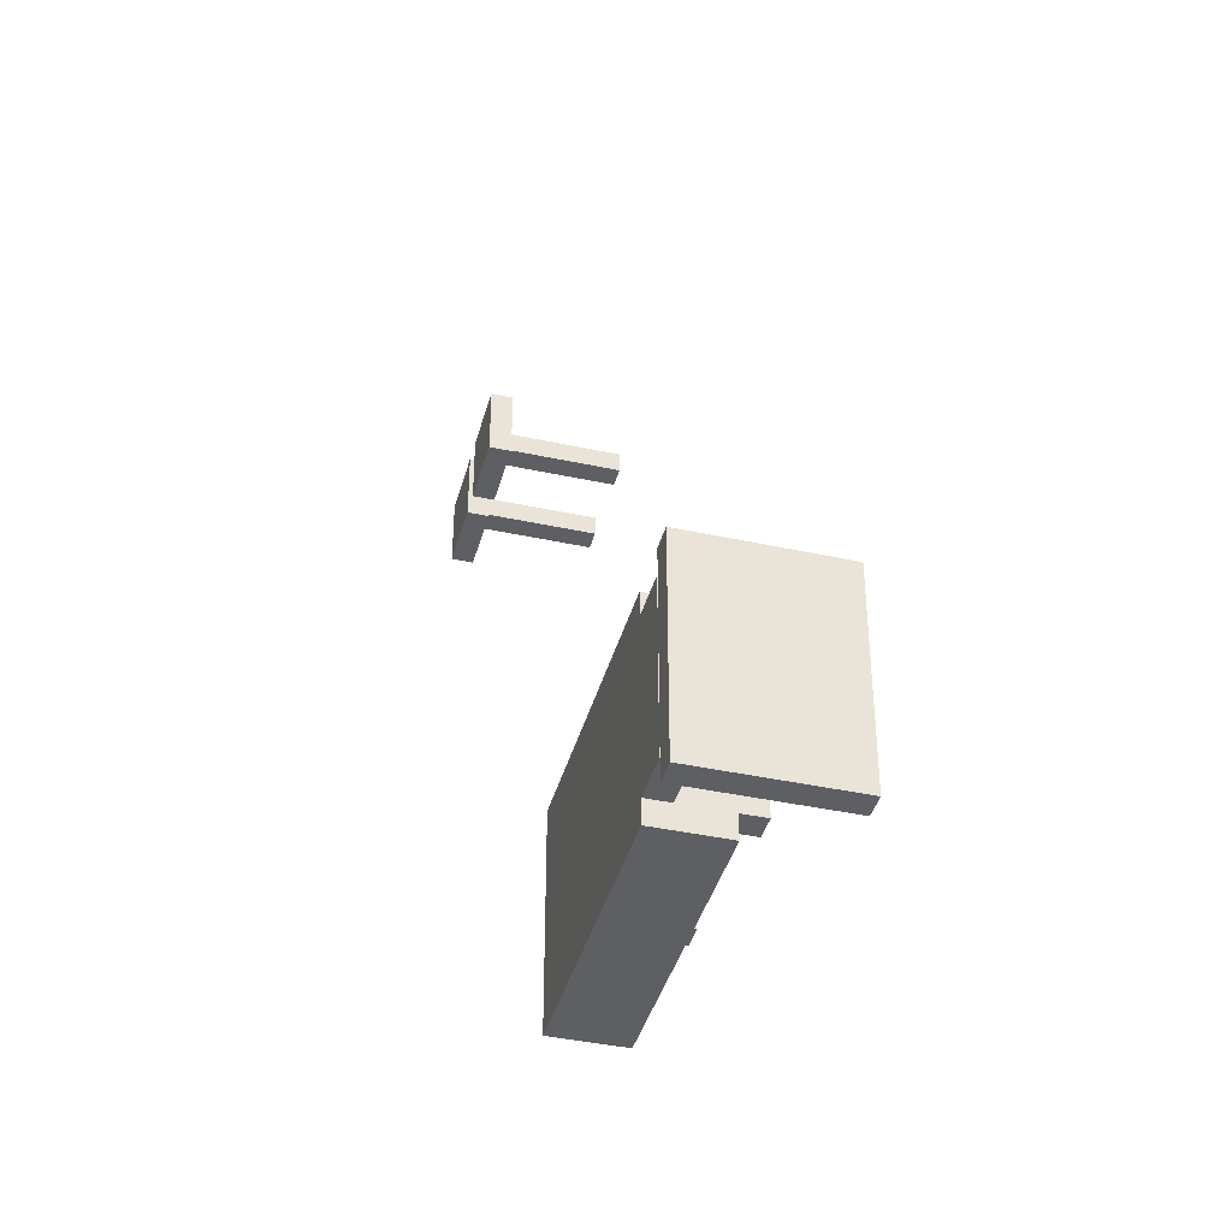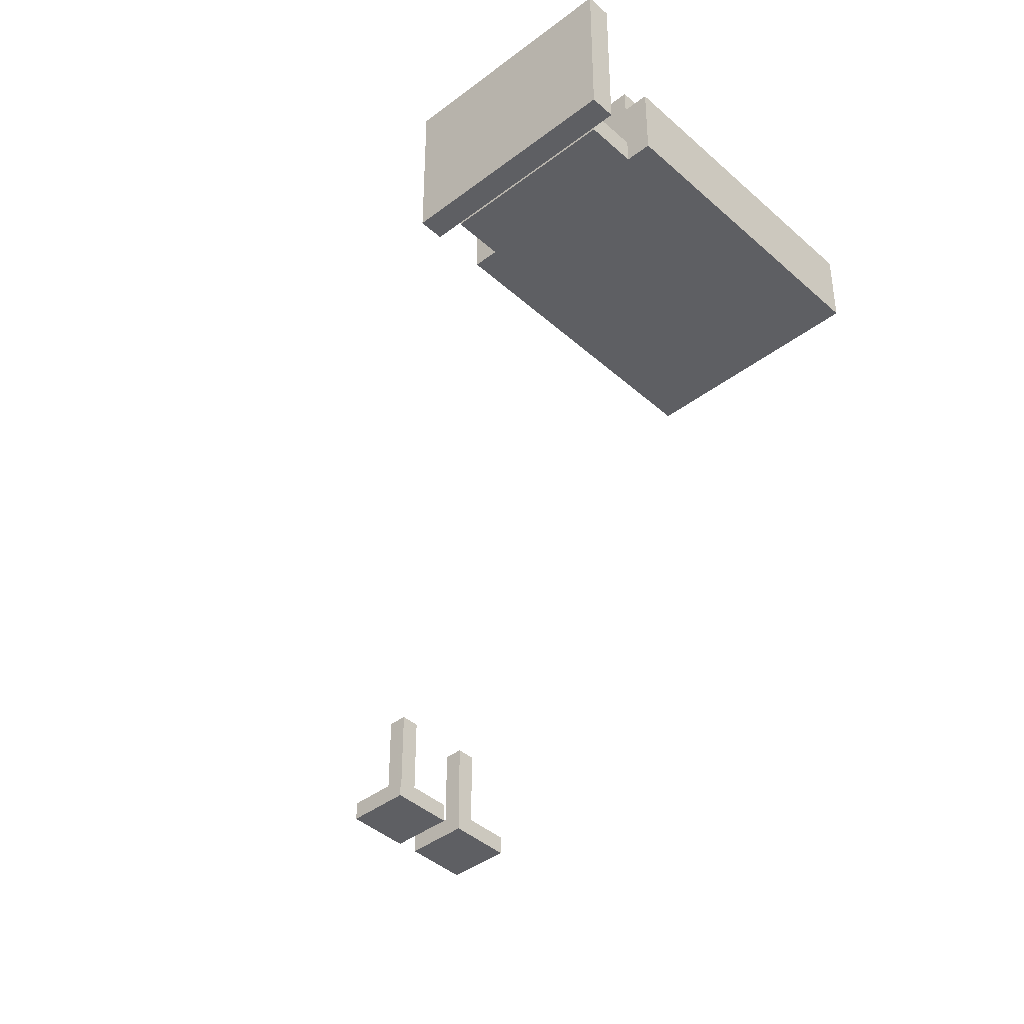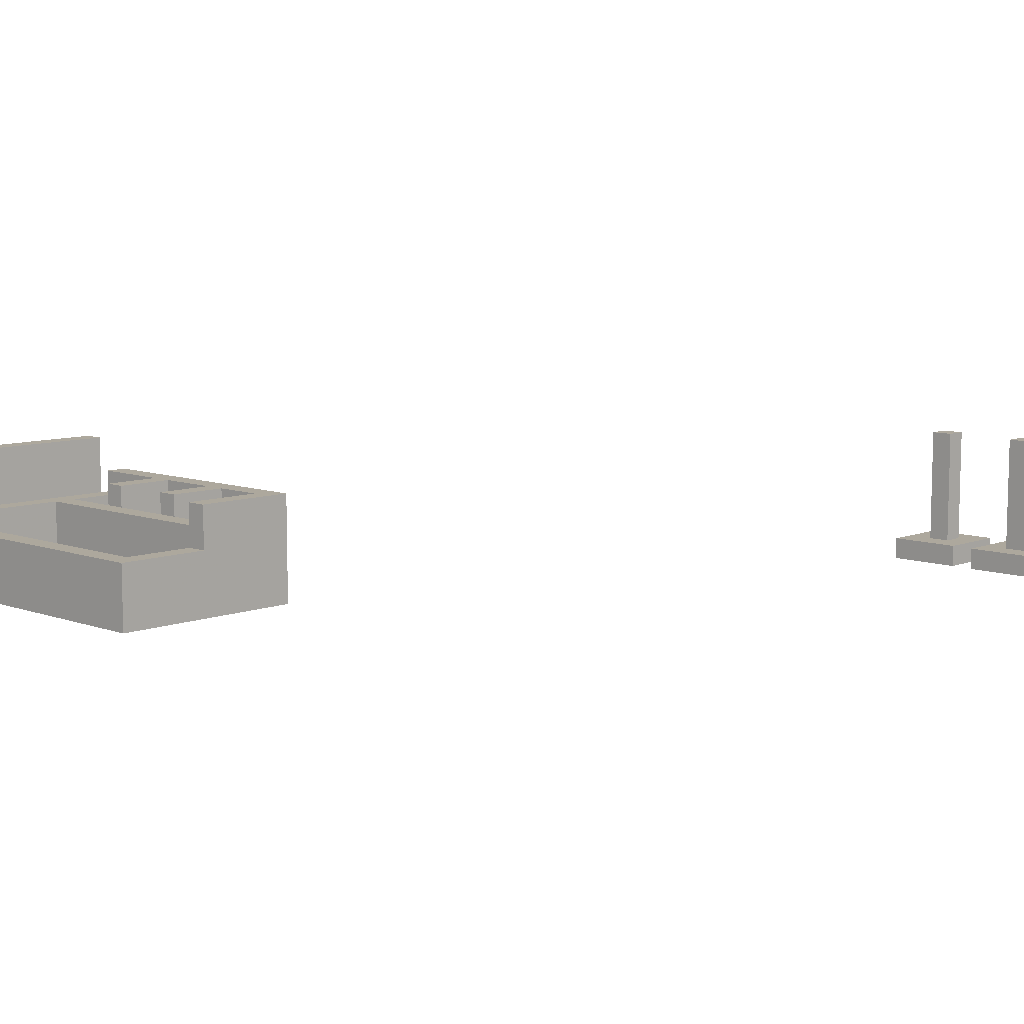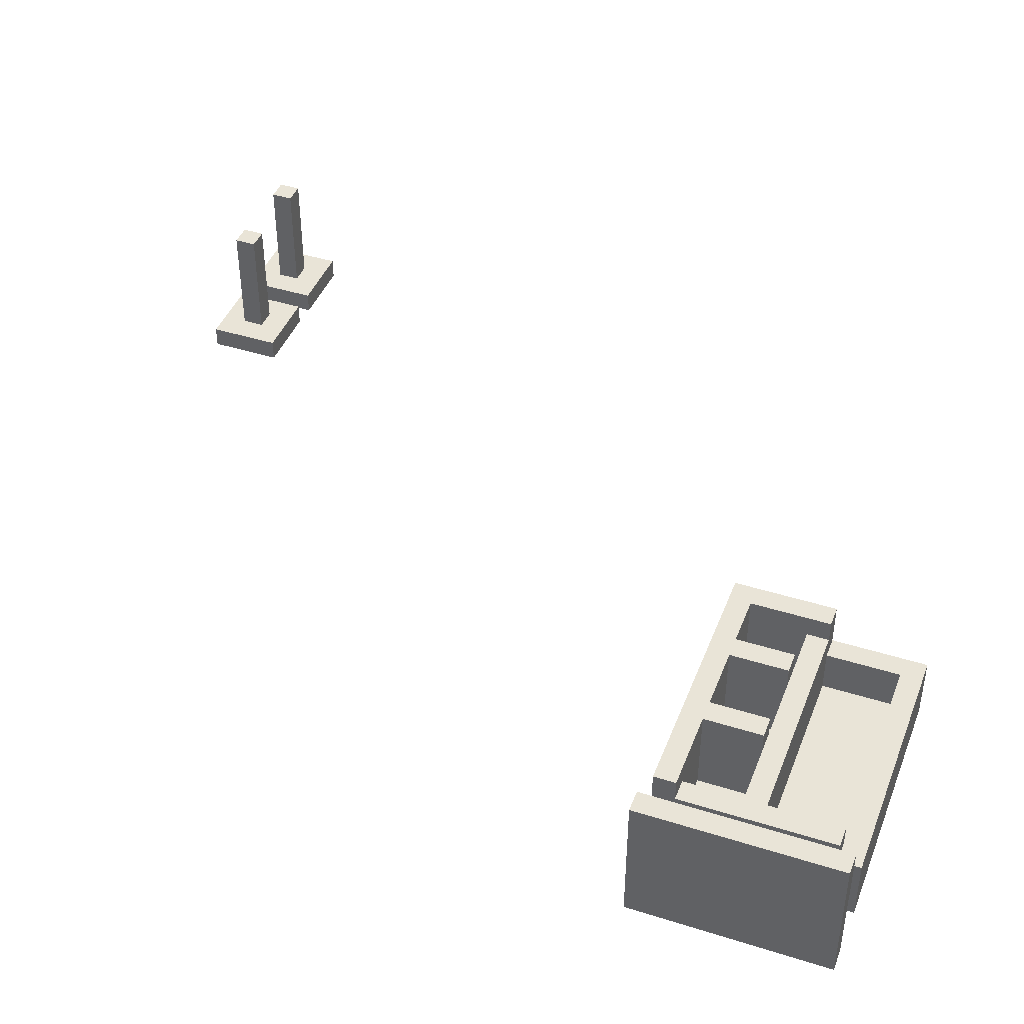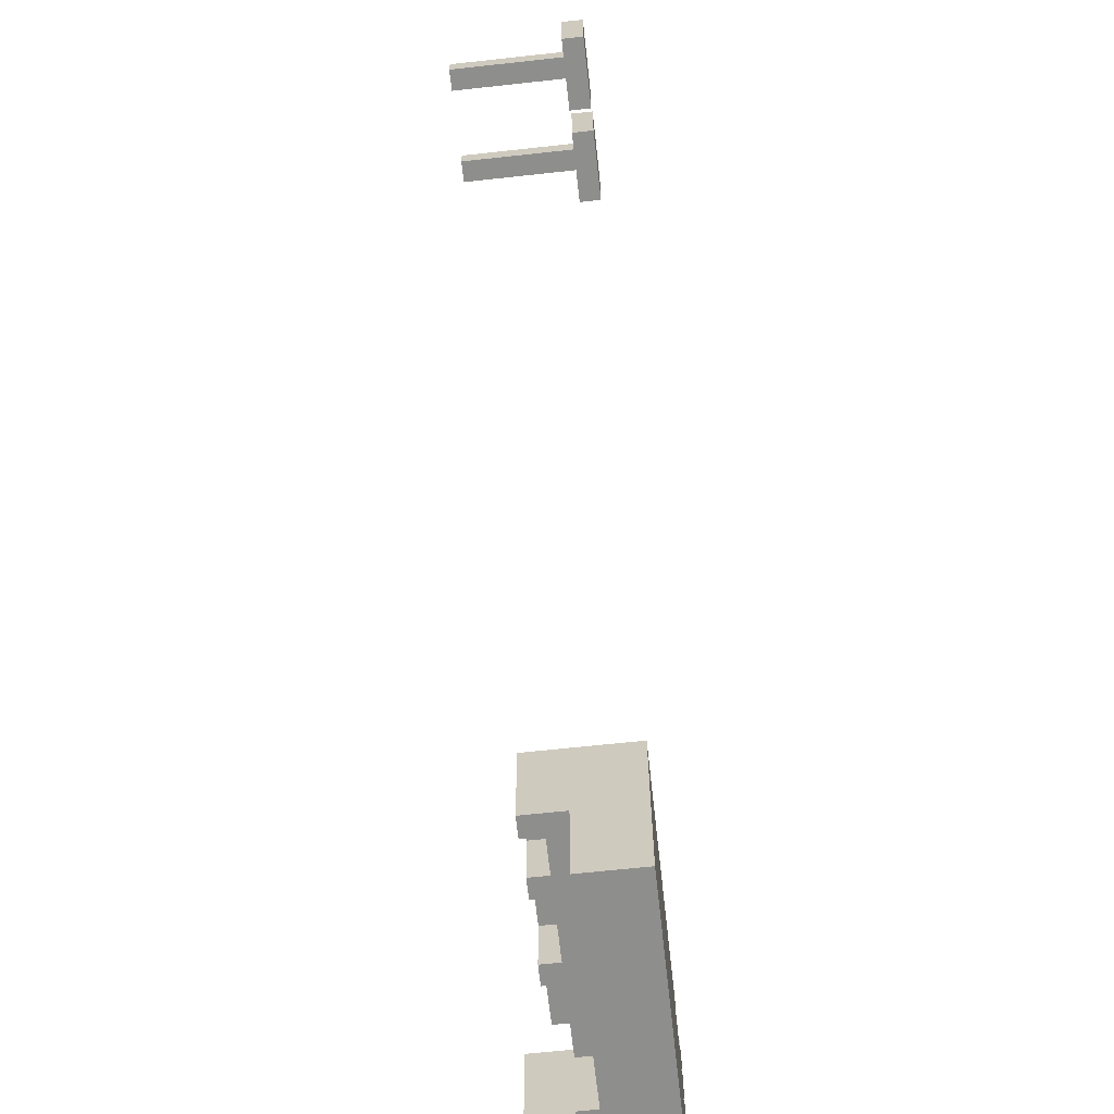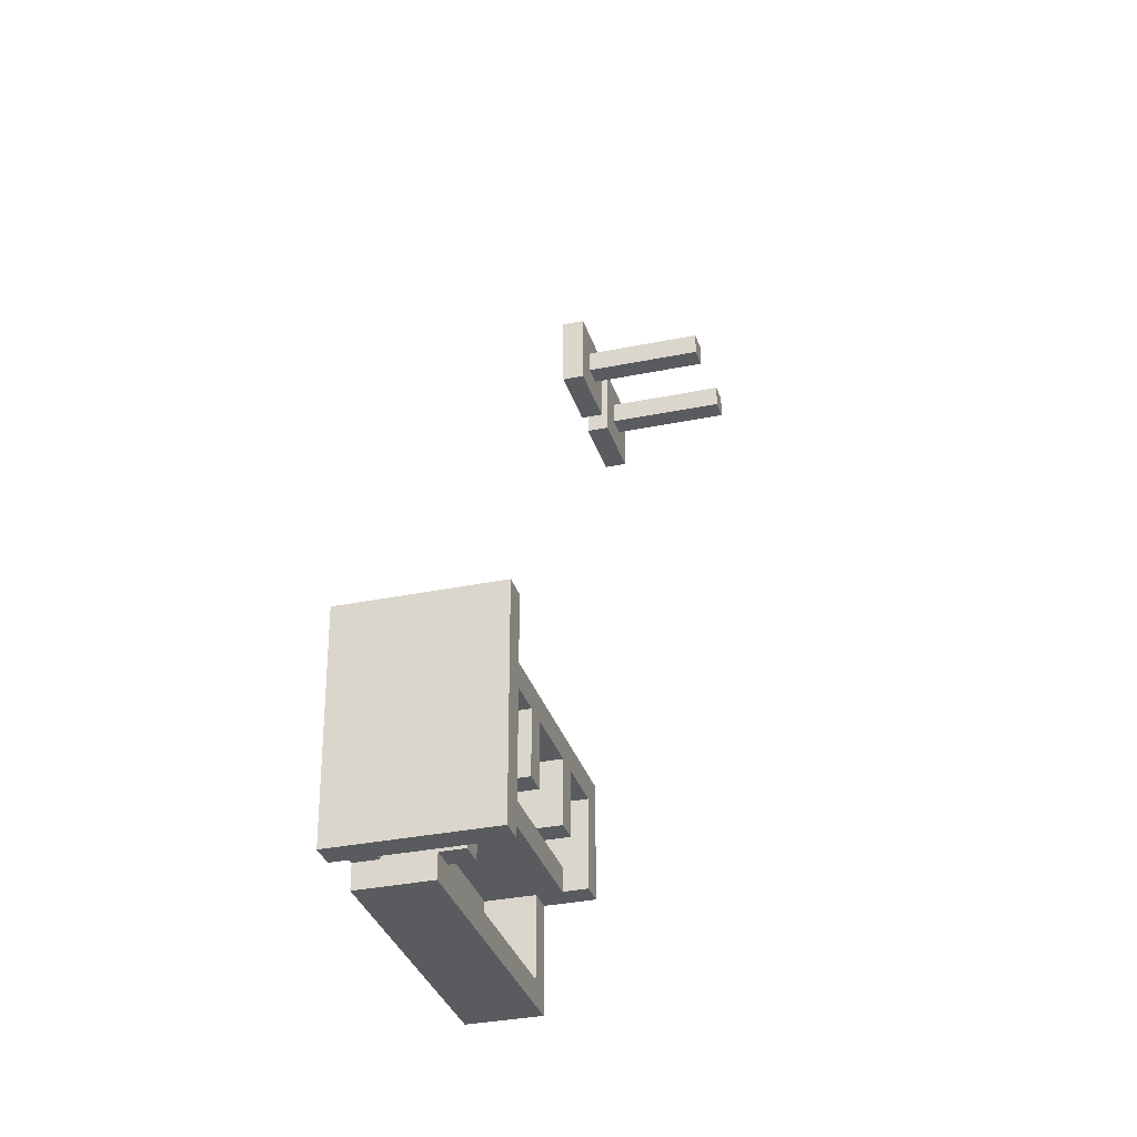
<metadata>
{"format":"obj","ext":"obj","renderer":"f3d","projection":"perspective","resolution":1024,"background":"white","views":[{"elev":-40.2,"azim":-105.0,"up":"+Y"},{"elev":-41.3,"azim":-47.2,"up":"+Z"},{"elev":8.7,"azim":44.1,"up":"+Z"},{"elev":43.2,"azim":-69.5,"up":"+Z"},{"elev":-64.9,"azim":96.3,"up":"+Y"},{"elev":-32.0,"azim":-73.8,"up":"+Y"}]}
</metadata>
<code>
o obj_0
v 429 		362 		15
v 429 		362 		0
v 429 		412 		0
v 429 		412 		15
v 379 		412 		15
v 379 		412 		0
v 379 		362 		0
v 379 		362 		15
v 363 		363 		15
v 331 		396 		95
v 363 		413 		15
v 331 		396 		15
v 331 		381 		15
v 346 		396 		15
v 331 		381 		95
v 346 		381 		15
v 346 		381 		95
v 412 		380 		15
v 397 		380 		15
v -57 		-192 		60
v 412 		395 		15
v -57 		-87 		60
v -57 		-192 		15
v -57 		-192 		0
v -57 		-87 		15
v -57 		-207 		0
v 397 		395 		15
v 346 		396 		95
v 363 		363 		0
v 123 		-72 		0
v 363 		413 		0
v 313 		413 		15
v 313 		363 		15
v 123 		-142 		45
v -87 		-192 		15
v 123 		-207 		45
v 123 		-207 		0
v -87 		-192 		0
v 313 		413 		0
v 313 		363 		0
v -57 		-72 		0
v -57 		-87 		0
v 108 		-142 		45
v 108 		-192 		45
v 123 		-72 		75
v -57 		-87 		75
v 108 		-142 		15
v 108 		-192 		15
v 412 		395 		95
v 108 		-142 		60
v 108 		-87 		15
v 108 		-127 		15
v 108 		-127 		60
v -42 		-142 		60
v -57 		-192 		45
v -42 		-142 		15
v 108 		-87 		75
v -87 		-87 		0
v 397 		395 		95
v -87 		-87 		15
v 397 		380 		95
v 412 		380 		95
v 73 		-127 		75
v 73 		-87 		75
v 58 		-87 		75
v 108 		-142 		75
v 58 		-127 		75
v -57 		-207 		45
v -88 		-206 		0
v -103 		-206 		0
v 14 		-127 		75
v -103 		-71 		0
v 14 		-87 		75
v -88 		-71 		0
v -1 		-87 		75
v -1 		-127 		75
v -57 		-72 		75
v -88 		-71 		95
v -103 		-71 		95
v -103 		-206 		95
v -88 		-206 		95
v 73 		-127 		60
v 73 		-127 		15
v 73 		-87 		15
v 58 		-87 		15
v 58 		-127 		15
v 58 		-127 		60
v -42 		-87 		60
v 14 		-127 		60
v 14 		-127 		15
v 14 		-87 		15
v -42 		-192 		60
v -42 		-127 		60
v -1 		-87 		15
v -1 		-127 		15
v -1 		-127 		60
v -42 		-87 		15
v 123 		-142 		75
v -42 		-127 		15
v -42 		-192 		15
v -42 		-192 		45
g group_0_14860437
f 1 2 3
f 1 3 4
f 5 6 7
f 5 7 8
f 2 7 6
f 2 6 3
f 10 12 13
f 10 13 15
f 17 15 13
f 17 13 16
f 14 16 11
f 9 11 16
f 8 7 2
f 8 2 1
f 1 18 19
f 4 3 6
f 4 6 5
f 14 12 10
f 14 10 28
f 21 4 27
f 23 24 26
f 9 29 31
f 9 31 11
f 32 33 13
f 32 13 12
f 34 36 37
f 35 38 24
f 35 24 23
f 32 39 40
f 32 40 33
f 16 13 9
f 33 9 13
f 41 42 25
f 29 40 39
f 29 39 31
f 26 24 37
f 32 12 11
f 14 11 12
f 34 43 44
f 34 44 36
f 98 34 45
f 47 48 44
f 47 44 43
f 25 55 22
f 23 55 25
f 20 22 55
f 51 52 53
f 51 53 57
f 56 43 54
f 47 43 56
f 50 54 43
f 25 42 58
f 25 58 60
f 49 59 61
f 49 61 62
f 63 64 65
f 63 65 67
f 57 53 66
f 50 66 53
f 28 10 15
f 28 15 17
f 68 55 23
f 68 23 26
f 69 70 72
f 69 72 74
f 71 73 75
f 71 75 76
f 62 18 21
f 62 21 49
f 41 22 77
f 25 22 41
f 46 77 22
f 78 79 80
f 78 80 81
f 59 27 19
f 59 19 61
f 81 69 74
f 81 74 78
f 83 84 82
f 84 64 82
f 63 82 64
f 79 72 70
f 79 70 80
f 62 61 19
f 62 19 18
f 86 87 85
f 65 85 87
f 65 87 67
f 36 68 26
f 21 27 59
f 21 59 49
f 46 22 88
f 90 91 89
f 91 73 89
f 71 89 73
f 17 16 14
f 17 14 28
f 20 54 22
f 92 54 20
f 54 93 22
f 88 22 93
f 33 40 29
f 9 33 29
f 57 64 84
f 57 84 51
f 45 41 77
f 30 41 45
f 95 96 94
f 75 94 96
f 75 96 76
f 11 31 39
f 32 11 39
f 98 45 57
f 77 73 45
f 63 67 87
f 63 87 82
f 85 65 73
f 85 73 91
f 5 27 4
f 21 18 4
f 1 4 18
f 71 76 96
f 71 96 89
f 46 88 75
f 94 75 88
f 94 88 97
f 45 34 30
f 37 30 34
f 52 83 82
f 52 82 53
f 1 19 8
f 5 8 19
f 5 19 27
f 41 30 42
f 37 42 30
f 77 46 75
f 77 75 73
f 65 45 73
f 64 45 65
f 57 45 64
f 89 87 86
f 89 86 90
f 66 98 57
f 25 60 35
f 25 35 23
f 93 96 95
f 93 95 99
f 98 66 50
f 43 34 50
f 98 50 34
f 36 26 37
f 47 56 100
f 47 100 48
f 82 87 50
f 53 82 50
f 87 89 50
f 54 50 89
f 89 96 54
f 93 54 96
f 51 84 83
f 51 83 52
f 20 55 101
f 20 101 92
f 86 85 91
f 86 91 90
f 81 80 70
f 81 70 69
f 36 101 68
f 55 68 101
f 74 72 79
f 74 79 78
f 60 58 38
f 60 38 35
f 95 94 97
f 95 97 99
f 54 101 56
f 92 101 54
f 100 56 101
f 42 37 24
f 99 97 88
f 99 88 93
f 38 58 24
f 58 42 24
f 48 100 101
f 48 101 44
f 101 36 44

</code>
